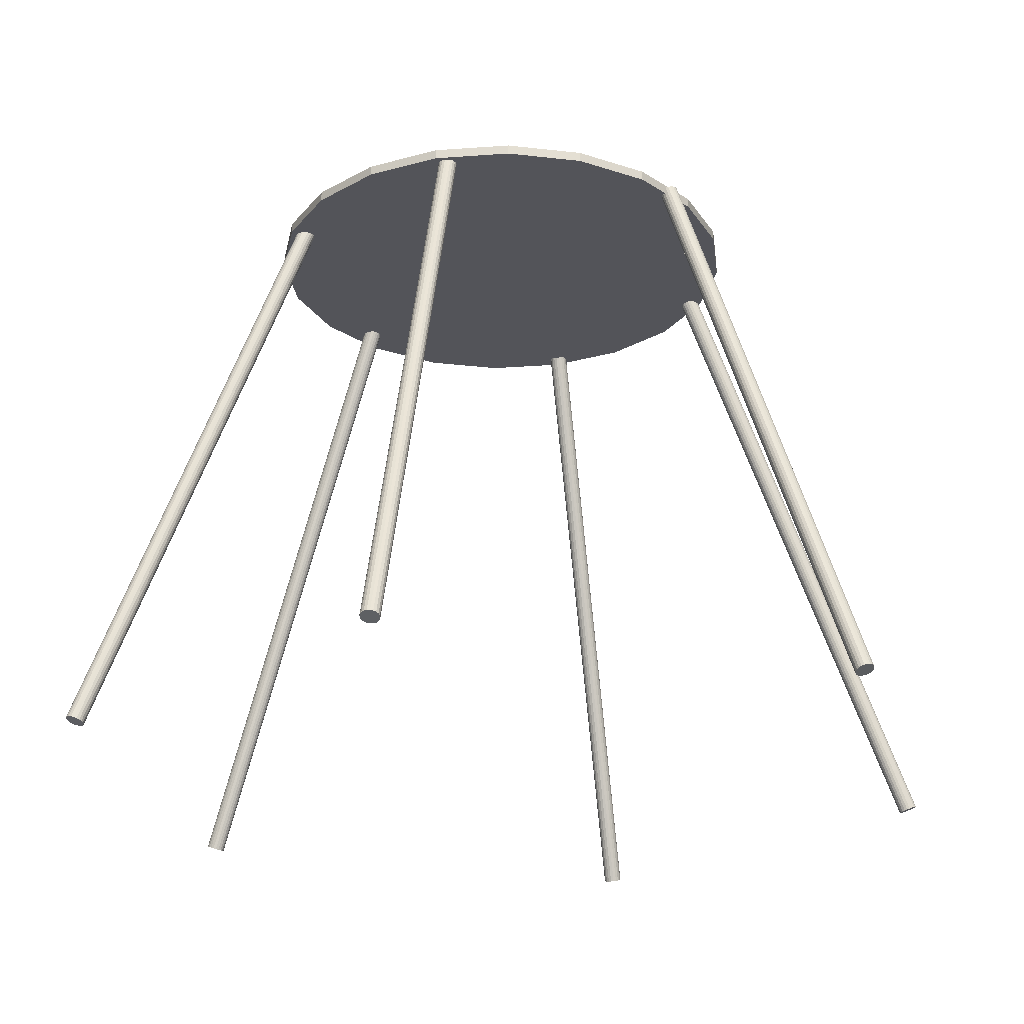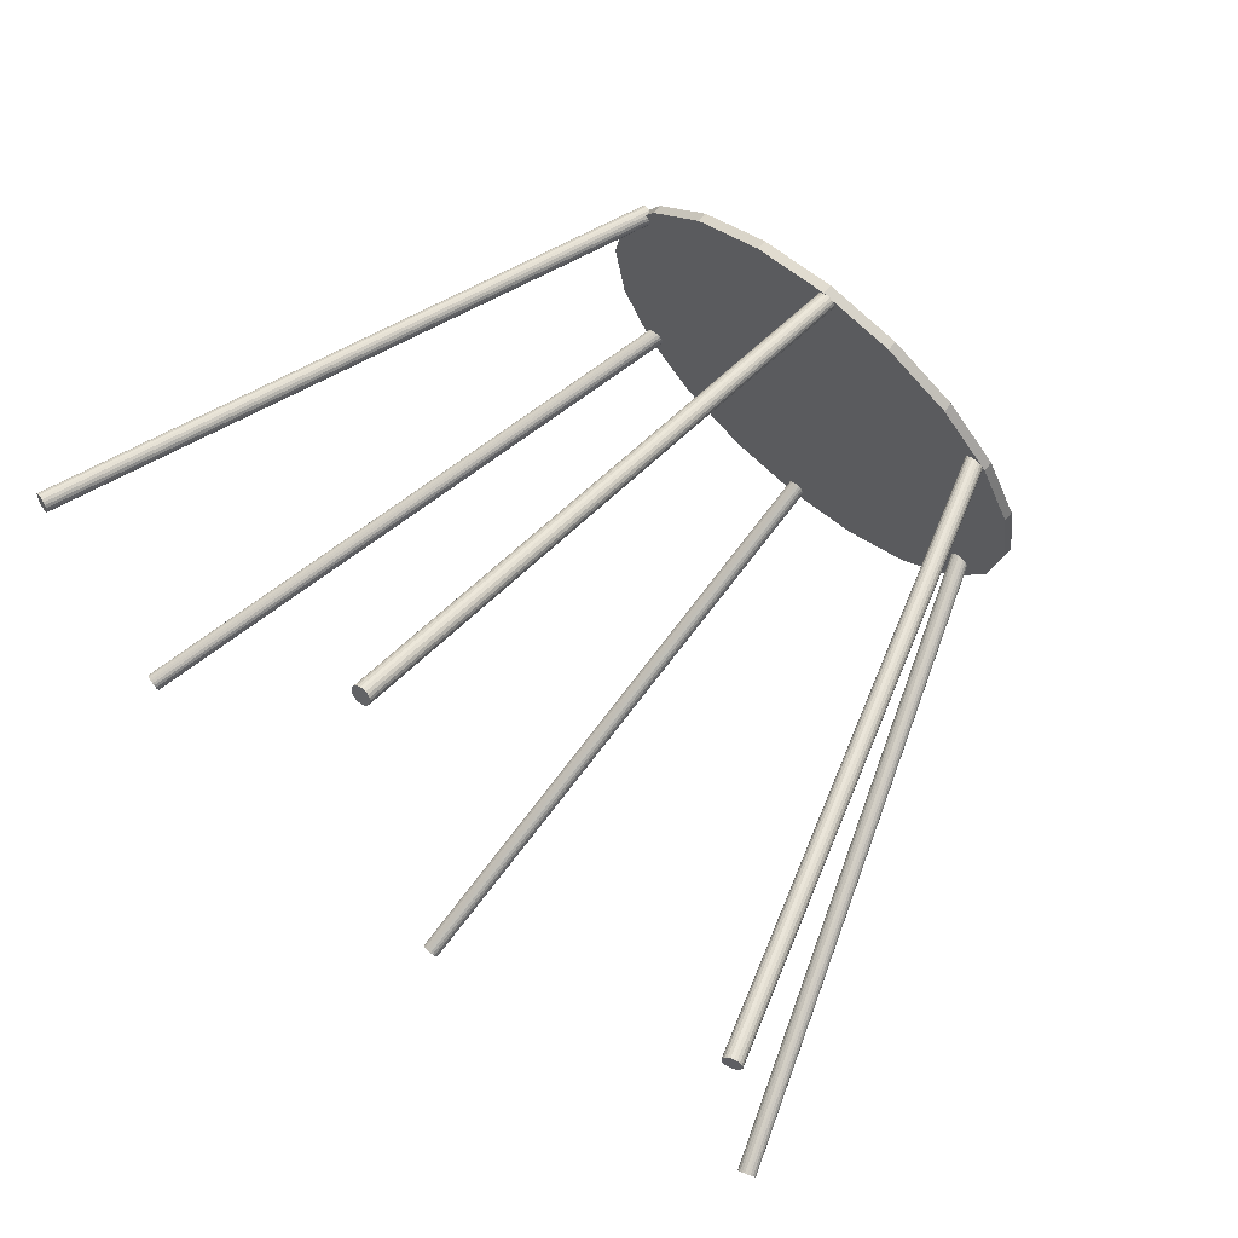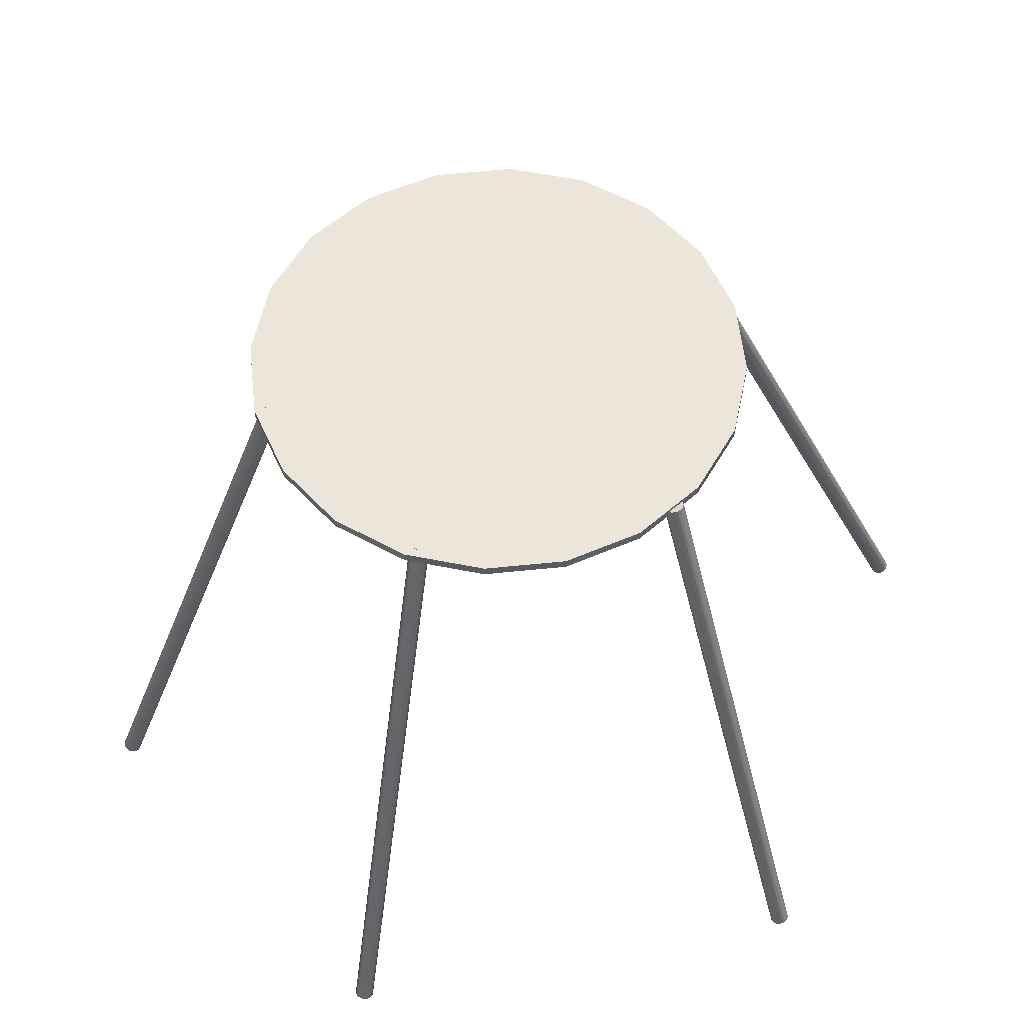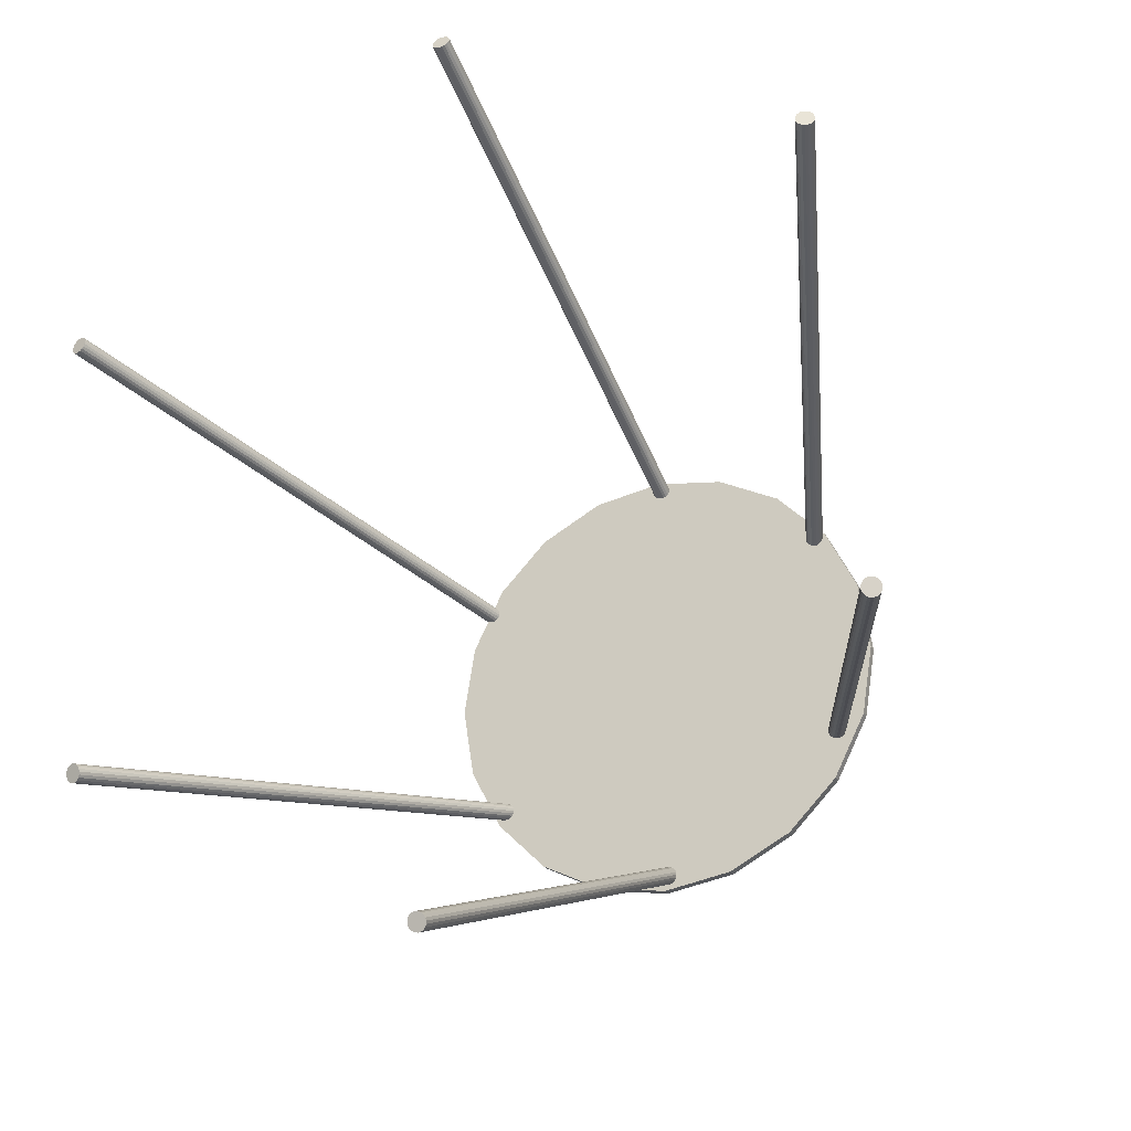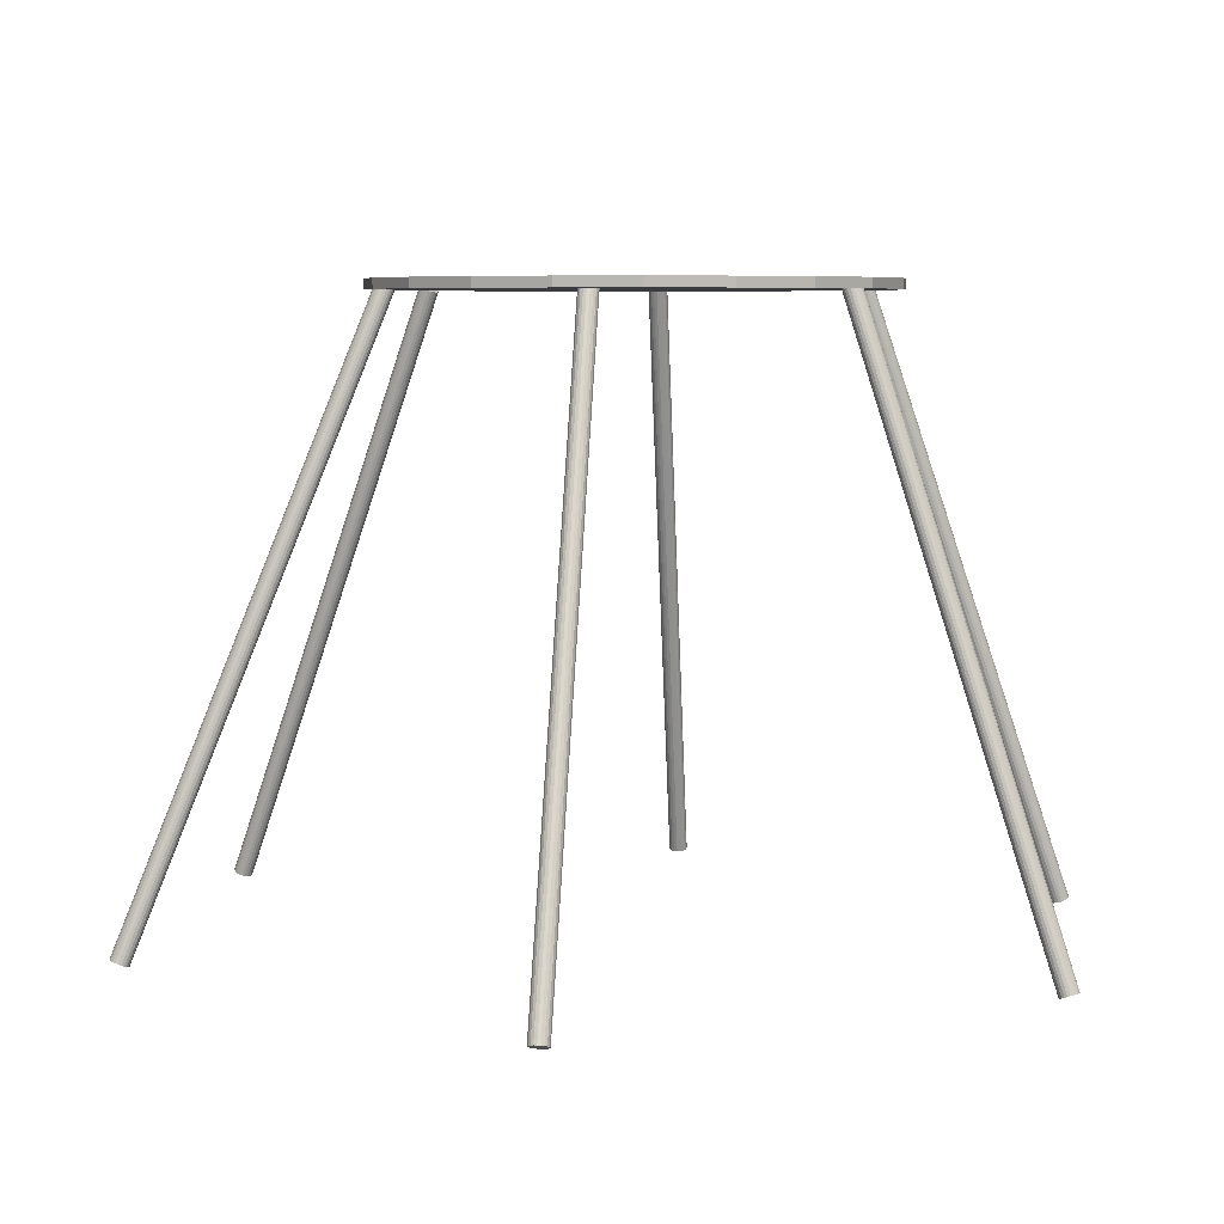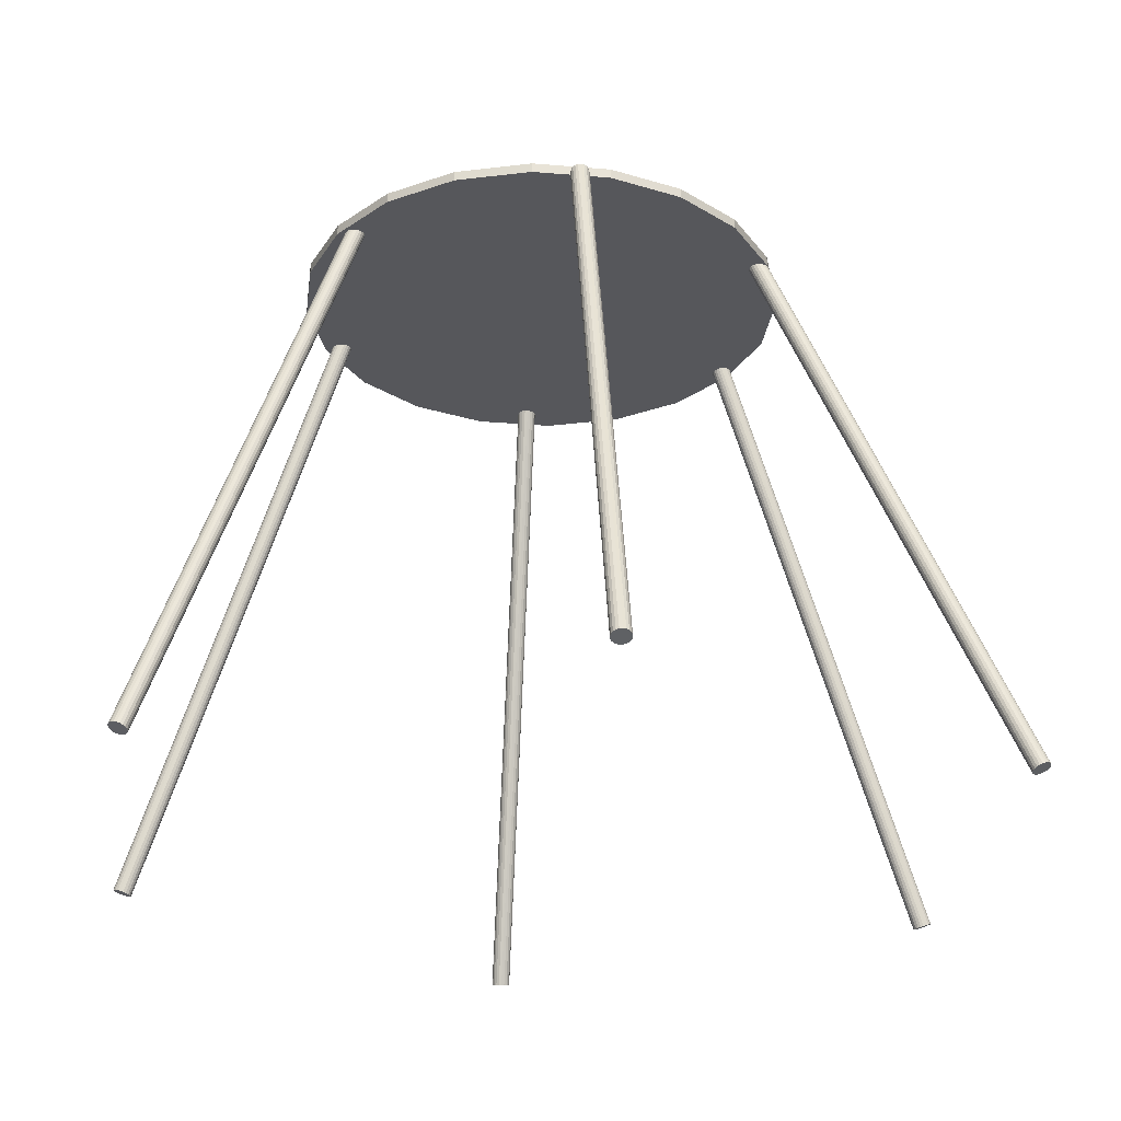
<metadata>
{"format":"obj","ext":"obj","renderer":"f3d","projection":"perspective","resolution":1024,"background":"white","views":[{"elev":-23.8,"azim":-110.0,"up":"+Y"},{"elev":71.5,"azim":40.8,"up":"+Z"},{"elev":56.8,"azim":-105.2,"up":"+Y"},{"elev":-24.5,"azim":23.9,"up":"+Z"},{"elev":5.8,"azim":124.7,"up":"+Y"},{"elev":-27.1,"azim":-70.4,"up":"+Y"}]}
</metadata>
<code>
o Cylinder.023_Cylinder.030
v -0.8794 0.2866 0.4686
v -0.4748 1.569 0.2567
v -0.8813 0.2862 0.4627
v -0.4768 1.568 0.2508
v -0.8814 0.2852 0.4565
v -0.4769 1.567 0.2446
v -0.8797 0.2837 0.4507
v -0.4752 1.566 0.2388
v -0.8763 0.2818 0.4458
v -0.4718 1.564 0.2339
v -0.8715 0.2798 0.4423
v -0.467 1.562 0.2304
v -0.8659 0.2777 0.4406
v -0.4613 1.56 0.2287
v -0.8599 0.2758 0.4408
v -0.4554 1.558 0.2288
v -0.8542 0.2744 0.4428
v -0.4497 1.556 0.2309
v -0.8493 0.2735 0.4466
v -0.4448 1.556 0.2347
v -0.8457 0.2732 0.4517
v -0.4411 1.555 0.2398
v -0.8437 0.2735 0.4577
v -0.4392 1.556 0.2457
v -0.8436 0.2745 0.4638
v -0.4391 1.557 0.2519
v -0.8453 0.276 0.4697
v -0.4408 1.558 0.2577
v -0.8487 0.2779 0.4746
v -0.4442 1.56 0.2626
v -0.8535 0.28 0.478
v -0.449 1.562 0.2661
v -0.8591 0.282 0.4798
v -0.4546 1.564 0.2678
v -0.8651 0.2839 0.4796
v -0.4606 1.566 0.2677
v -0.8708 0.2854 0.4775
v -0.4663 1.567 0.2656
v -0.8757 0.2863 0.4737
v -0.4712 1.568 0.2618
v -0.008435 1.55 -0.5263
v -0.008435 1.571 -0.5263
v 0.1538 1.55 -0.5006
v 0.1538 1.571 -0.5006
v 0.3002 1.55 -0.426
v 0.3002 1.571 -0.426
v 0.4163 1.55 -0.3099
v 0.4163 1.571 -0.3099
v 0.4909 1.55 -0.1635
v 0.4909 1.571 -0.1635
v 0.5166 1.55 -0.001271
v 0.5166 1.571 -0.001271
v 0.4909 1.55 0.161
v 0.4909 1.571 0.161
v 0.4163 1.55 0.3073
v 0.4163 1.571 0.3073
v 0.3002 1.55 0.4235
v 0.3002 1.571 0.4235
v 0.1538 1.55 0.498
v 0.1538 1.571 0.498
v -0.008435 1.55 0.5237
v -0.008435 1.571 0.5237
v -0.1707 1.55 0.498
v -0.1707 1.571 0.498
v -0.317 1.55 0.4235
v -0.317 1.571 0.4235
v -0.4332 1.55 0.3073
v -0.4332 1.571 0.3073
v -0.5077 1.55 0.161
v -0.5077 1.571 0.161
v -0.5334 1.55 -0.001272
v -0.5334 1.571 -0.001272
v -0.5077 1.55 -0.1635
v -0.5077 1.571 -0.1635
v -0.4332 1.55 -0.3099
v -0.4332 1.571 -0.3099
v -0.317 1.55 -0.426
v -0.317 1.571 -0.426
v -0.1707 1.55 -0.5006
v -0.1707 1.571 -0.5006
v 0 0.2893 1.004
v 0 1.546 0.4815
v 0.00618 0.2897 1.005
v 0.00618 1.547 0.4824
v 0.01176 0.2908 1.007
v 0.01176 1.548 0.4851
v 0.01618 0.2925 1.011
v 0.01618 1.549 0.4891
v 0.01902 0.2946 1.017
v 0.01902 1.551 0.4943
v 0.02 0.297 1.022
v 0.02 1.554 0.5
v 0.01902 0.2994 1.028
v 0.01902 1.556 0.5057
v 0.01618 0.3015 1.033
v 0.01618 1.558 0.5109
v 0.01176 0.3032 1.037
v 0.01176 1.56 0.5149
v 0.00618 0.3043 1.04
v 0.00618 1.561 0.5176
v 0 0.3047 1.041
v 0 1.561 0.5185
v -0.00618 0.3043 1.04
v -0.00618 1.561 0.5176
v -0.01176 0.3032 1.037
v -0.01176 1.56 0.5149
v -0.01618 0.3015 1.033
v -0.01618 1.558 0.5109
v -0.01902 0.2994 1.028
v -0.01902 1.556 0.5057
v -0.02 0.297 1.022
v -0.02 1.554 0.5
v -0.01902 0.2946 1.017
v -0.01902 1.551 0.4943
v -0.01618 0.2925 1.011
v -0.01618 1.549 0.4892
v -0.01176 0.2908 1.007
v -0.01176 1.548 0.4851
v -0.00618 0.2897 1.005
v -0.00618 1.547 0.4824
v -0.000949 0.2926 -0.9681
v 0.000913 1.572 -0.5037
v 0.005232 0.2922 -0.9672
v 0.007094 1.572 -0.5028
v 0.01081 0.2913 -0.9646
v 0.01267 1.571 -0.5002
v 0.01524 0.2897 -0.9604
v 0.0171 1.569 -0.496
v 0.01809 0.2878 -0.9552
v 0.01995 1.567 -0.4908
v 0.01907 0.2857 -0.9494
v 0.02093 1.565 -0.485
v 0.0181 0.2836 -0.9435
v 0.01996 1.563 -0.4791
v 0.01526 0.2817 -0.9383
v 0.01712 1.561 -0.4739
v 0.01084 0.2802 -0.9341
v 0.0127 1.56 -0.4697
v 0.005266 0.2792 -0.9315
v 0.007129 1.559 -0.4671
v -0.000913 0.2789 -0.9305
v 0.000949 1.558 -0.4661
v -0.007095 0.2793 -0.9314
v -0.005232 1.559 -0.467
v -0.01267 0.2802 -0.9341
v -0.01081 1.56 -0.4697
v -0.0171 0.2817 -0.9383
v -0.01524 1.561 -0.4739
v -0.01995 0.2837 -0.9435
v -0.01809 1.563 -0.4791
v -0.02093 0.2858 -0.9493
v -0.01907 1.565 -0.4849
v -0.01996 0.2879 -0.9551
v -0.0181 1.567 -0.4907
v -0.01712 0.2898 -0.9604
v -0.01526 1.569 -0.496
v -0.0127 0.2913 -0.9645
v -0.01084 1.571 -0.5001
v -0.007129 0.2922 -0.9672
v -0.005266 1.572 -0.5028
v 0.799 0.2893 0.5926
v 0.374 1.546 0.2891
v 0.8033 0.2897 0.5881
v 0.3783 1.547 0.2846
v 0.8087 0.2908 0.5851
v 0.3837 1.548 0.2815
v 0.8146 0.2925 0.5838
v 0.3896 1.549 0.2803
v 0.8204 0.2946 0.5845
v 0.3954 1.551 0.281
v 0.8256 0.297 0.587
v 0.4006 1.554 0.2835
v 0.8297 0.2994 0.5911
v 0.4047 1.556 0.2876
v 0.8322 0.3015 0.5965
v 0.4072 1.558 0.2929
v 0.833 0.3032 0.6024
v 0.408 1.56 0.2989
v 0.8319 0.3043 0.6085
v 0.4069 1.561 0.305
v 0.829 0.3047 0.614
v 0.404 1.561 0.3105
v 0.8247 0.3043 0.6186
v 0.3997 1.561 0.315
v 0.8193 0.3032 0.6216
v 0.3943 1.56 0.318
v 0.8134 0.3015 0.6228
v 0.3884 1.558 0.3193
v 0.8076 0.2994 0.6221
v 0.3826 1.556 0.3186
v 0.8024 0.297 0.6196
v 0.3774 1.554 0.3161
v 0.7983 0.2946 0.6155
v 0.3733 1.551 0.312
v 0.7958 0.2925 0.6102
v 0.3708 1.549 0.3067
v 0.795 0.2908 0.6042
v 0.37 1.548 0.3007
v 0.7961 0.2897 0.5981
v 0.3711 1.547 0.2946
v -0.8053 0.2924 -0.5531
v -0.4283 1.572 -0.2838
v -0.801 0.292 -0.5576
v -0.4239 1.572 -0.2883
v -0.7956 0.2911 -0.5606
v -0.4185 1.571 -0.2913
v -0.7896 0.2896 -0.5618
v -0.4126 1.569 -0.2925
v -0.7837 0.2877 -0.5611
v -0.4066 1.567 -0.2918
v -0.7784 0.2856 -0.5585
v -0.4013 1.565 -0.2892
v -0.7743 0.2834 -0.5543
v -0.3972 1.563 -0.285
v -0.7716 0.2816 -0.5489
v -0.3946 1.561 -0.2797
v -0.7708 0.28 -0.5429
v -0.3937 1.56 -0.2736
v -0.7719 0.2791 -0.5368
v -0.3948 1.559 -0.2675
v -0.7747 0.2787 -0.5313
v -0.3977 1.558 -0.262
v -0.7791 0.2791 -0.5268
v -0.402 1.559 -0.2575
v -0.7845 0.28 -0.5238
v -0.4074 1.56 -0.2545
v -0.7904 0.2816 -0.5226
v -0.4134 1.561 -0.2533
v -0.7964 0.2834 -0.5233
v -0.4193 1.563 -0.2541
v -0.8017 0.2856 -0.5259
v -0.4246 1.565 -0.2566
v -0.8058 0.2877 -0.5301
v -0.4287 1.567 -0.2608
v -0.8084 0.2896 -0.5355
v -0.4314 1.569 -0.2662
v -0.8092 0.2911 -0.5415
v -0.4322 1.571 -0.2722
v -0.8082 0.292 -0.5476
v -0.4311 1.572 -0.2783
v 0.8817 0.2953 -0.4185
v 0.4059 1.549 -0.1853
v 0.8797 0.2957 -0.4244
v 0.4039 1.549 -0.1912
v 0.8796 0.2967 -0.4306
v 0.4038 1.55 -0.1974
v 0.8812 0.2984 -0.4364
v 0.4054 1.552 -0.2032
v 0.8845 0.3006 -0.4413
v 0.4087 1.554 -0.208
v 0.8892 0.303 -0.4447
v 0.4134 1.557 -0.2115
v 0.8947 0.3054 -0.4464
v 0.4189 1.559 -0.2132
v 0.9005 0.3076 -0.4462
v 0.4247 1.561 -0.2129
v 0.9062 0.3093 -0.4441
v 0.4304 1.563 -0.2108
v 0.911 0.3105 -0.4403
v 0.4352 1.564 -0.207
v 0.9146 0.3109 -0.4351
v 0.4388 1.564 -0.2019
v 0.9166 0.3105 -0.4292
v 0.4408 1.564 -0.196
v 0.9167 0.3094 -0.4231
v 0.4409 1.563 -0.1898
v 0.9151 0.3077 -0.4173
v 0.4393 1.561 -0.184
v 0.9118 0.3056 -0.4124
v 0.436 1.559 -0.1792
v 0.9071 0.3032 -0.409
v 0.4313 1.557 -0.1757
v 0.9016 0.3008 -0.4073
v 0.4258 1.554 -0.174
v 0.8958 0.2986 -0.4075
v 0.4199 1.552 -0.1743
v 0.8901 0.2968 -0.4096
v 0.4143 1.55 -0.1764
v 0.8853 0.2957 -0.4134
v 0.4095 1.549 -0.1802
f 1 2 4 3
f 3 4 6 5
f 5 6 8 7
f 7 8 10 9
f 9 10 12 11
f 11 12 14 13
f 13 14 16 15
f 15 16 18 17
f 17 18 20 19
f 19 20 22 21
f 21 22 24 23
f 23 24 26 25
f 25 26 28 27
f 27 28 30 29
f 29 30 32 31
f 31 32 34 33
f 33 34 36 35
f 35 36 38 37
f 4 2 40 38 36 34 32 30 28 26 24 22 20 18 16 14 12 10 8 6
f 37 38 40 39
f 39 40 2 1
f 1 3 5 7 9 11 13 15 17 19 21 23 25 27 29 31 33 35 37 39
f 41 42 44 43
f 43 44 46 45
f 45 46 48 47
f 47 48 50 49
f 49 50 52 51
f 51 52 54 53
f 53 54 56 55
f 55 56 58 57
f 57 58 60 59
f 59 60 62 61
f 61 62 64 63
f 63 64 66 65
f 65 66 68 67
f 67 68 70 69
f 69 70 72 71
f 71 72 74 73
f 73 74 76 75
f 75 76 78 77
f 44 42 80 78 76 74 72 70 68 66 64 62 60 58 56 54 52 50 48 46
f 77 78 80 79
f 79 80 42 41
f 41 43 45 47 49 51 53 55 57 59 61 63 65 67 69 71 73 75 77 79
f 81 82 84 83
f 83 84 86 85
f 85 86 88 87
f 87 88 90 89
f 89 90 92 91
f 91 92 94 93
f 93 94 96 95
f 95 96 98 97
f 97 98 100 99
f 99 100 102 101
f 101 102 104 103
f 103 104 106 105
f 105 106 108 107
f 107 108 110 109
f 109 110 112 111
f 111 112 114 113
f 113 114 116 115
f 115 116 118 117
f 84 82 120 118 116 114 112 110 108 106 104 102 100 98 96 94 92 90 88 86
f 117 118 120 119
f 119 120 82 81
f 81 83 85 87 89 91 93 95 97 99 101 103 105 107 109 111 113 115 117 119
f 121 122 124 123
f 123 124 126 125
f 125 126 128 127
f 127 128 130 129
f 129 130 132 131
f 131 132 134 133
f 133 134 136 135
f 135 136 138 137
f 137 138 140 139
f 139 140 142 141
f 141 142 144 143
f 143 144 146 145
f 145 146 148 147
f 147 148 150 149
f 149 150 152 151
f 151 152 154 153
f 153 154 156 155
f 155 156 158 157
f 124 122 160 158 156 154 152 150 148 146 144 142 140 138 136 134 132 130 128 126
f 157 158 160 159
f 159 160 122 121
f 121 123 125 127 129 131 133 135 137 139 141 143 145 147 149 151 153 155 157 159
f 161 162 164 163
f 163 164 166 165
f 165 166 168 167
f 167 168 170 169
f 169 170 172 171
f 171 172 174 173
f 173 174 176 175
f 175 176 178 177
f 177 178 180 179
f 179 180 182 181
f 181 182 184 183
f 183 184 186 185
f 185 186 188 187
f 187 188 190 189
f 189 190 192 191
f 191 192 194 193
f 193 194 196 195
f 195 196 198 197
f 164 162 200 198 196 194 192 190 188 186 184 182 180 178 176 174 172 170 168 166
f 197 198 200 199
f 199 200 162 161
f 161 163 165 167 169 171 173 175 177 179 181 183 185 187 189 191 193 195 197 199
f 201 202 204 203
f 203 204 206 205
f 205 206 208 207
f 207 208 210 209
f 209 210 212 211
f 211 212 214 213
f 213 214 216 215
f 215 216 218 217
f 217 218 220 219
f 219 220 222 221
f 221 222 224 223
f 223 224 226 225
f 225 226 228 227
f 227 228 230 229
f 229 230 232 231
f 231 232 234 233
f 233 234 236 235
f 235 236 238 237
f 204 202 240 238 236 234 232 230 228 226 224 222 220 218 216 214 212 210 208 206
f 237 238 240 239
f 239 240 202 201
f 201 203 205 207 209 211 213 215 217 219 221 223 225 227 229 231 233 235 237 239
f 241 242 244 243
f 243 244 246 245
f 245 246 248 247
f 247 248 250 249
f 249 250 252 251
f 251 252 254 253
f 253 254 256 255
f 255 256 258 257
f 257 258 260 259
f 259 260 262 261
f 261 262 264 263
f 263 264 266 265
f 265 266 268 267
f 267 268 270 269
f 269 270 272 271
f 271 272 274 273
f 273 274 276 275
f 275 276 278 277
f 244 242 280 278 276 274 272 270 268 266 264 262 260 258 256 254 252 250 248 246
f 277 278 280 279
f 279 280 242 241
f 241 243 245 247 249 251 253 255 257 259 261 263 265 267 269 271 273 275 277 279

</code>
